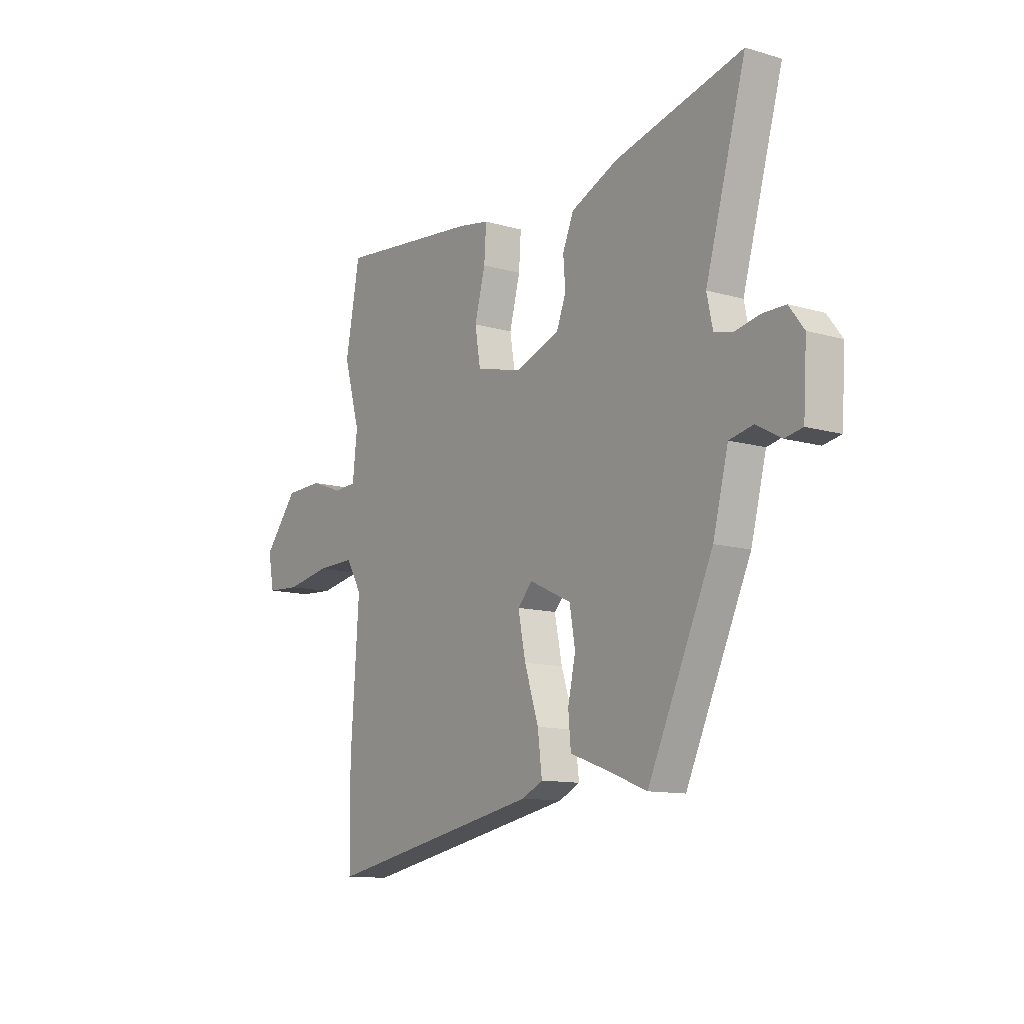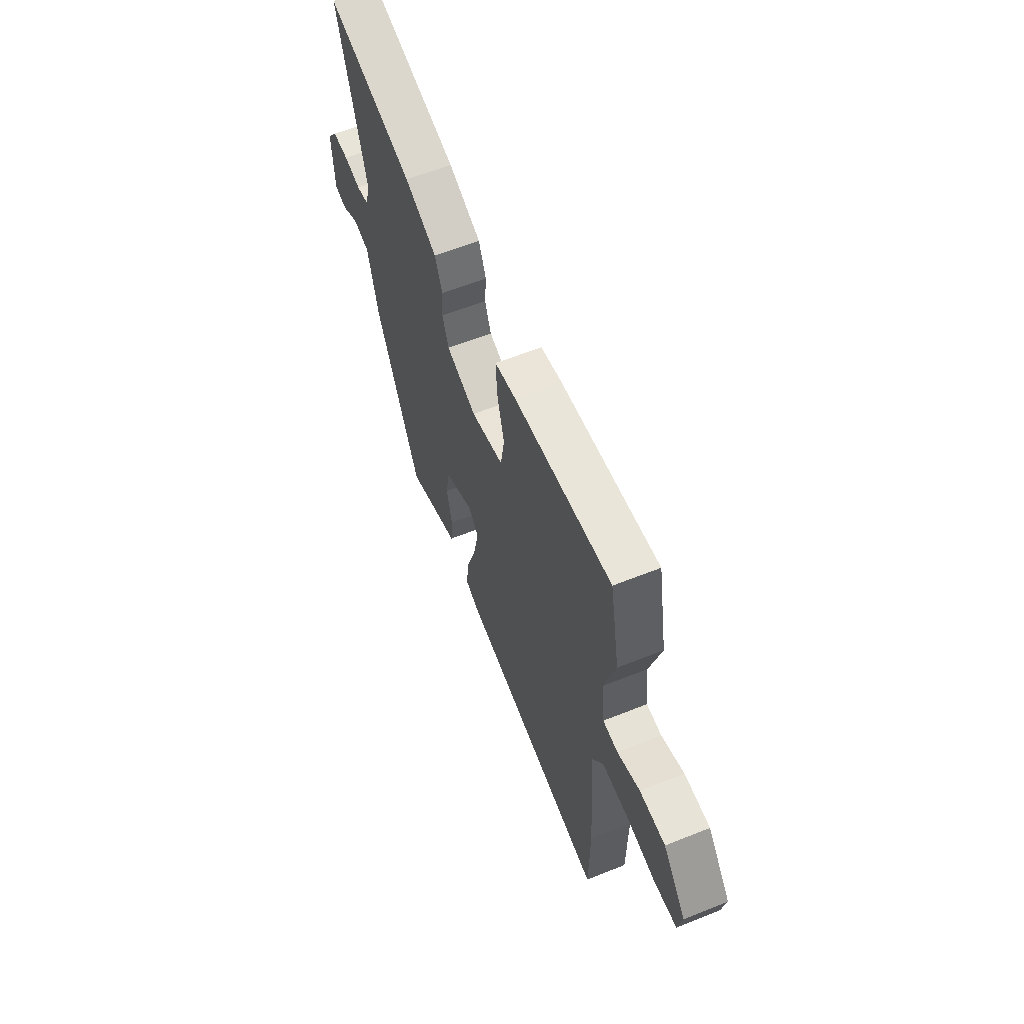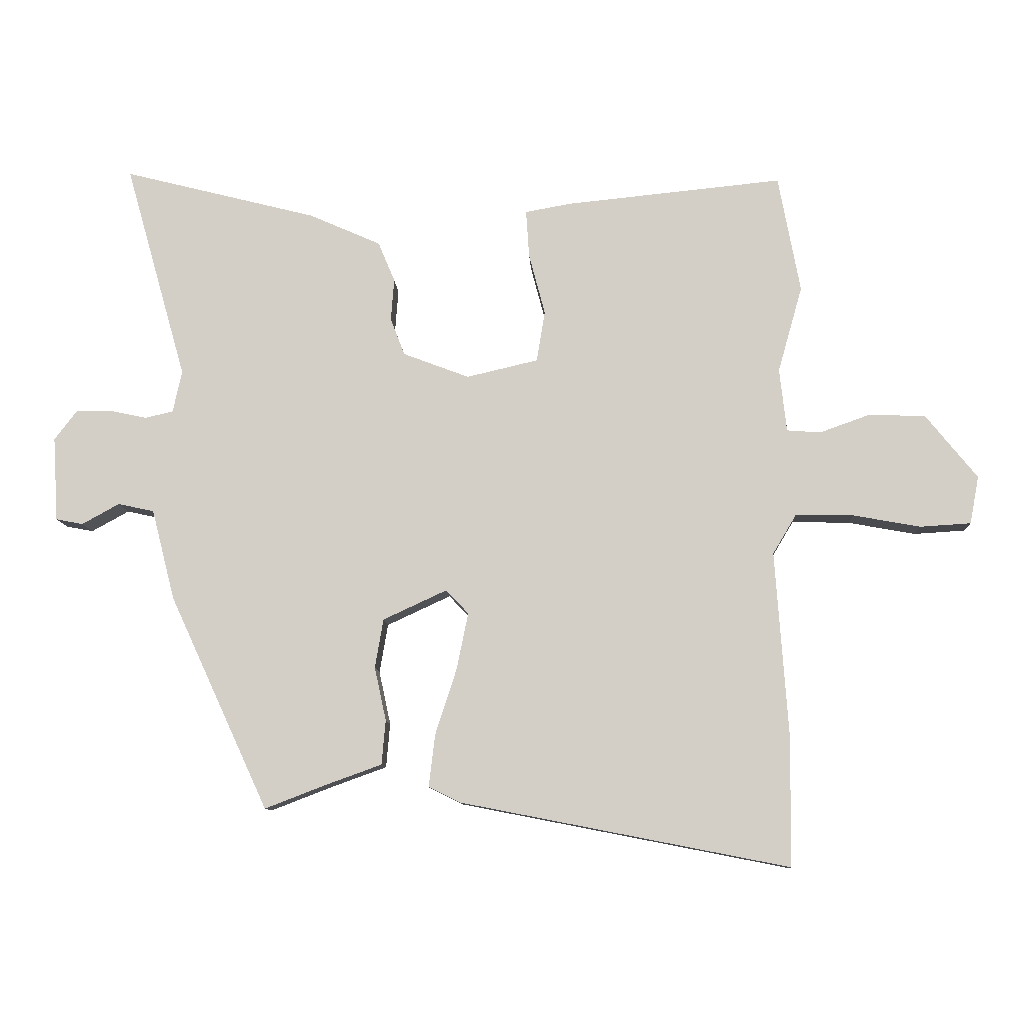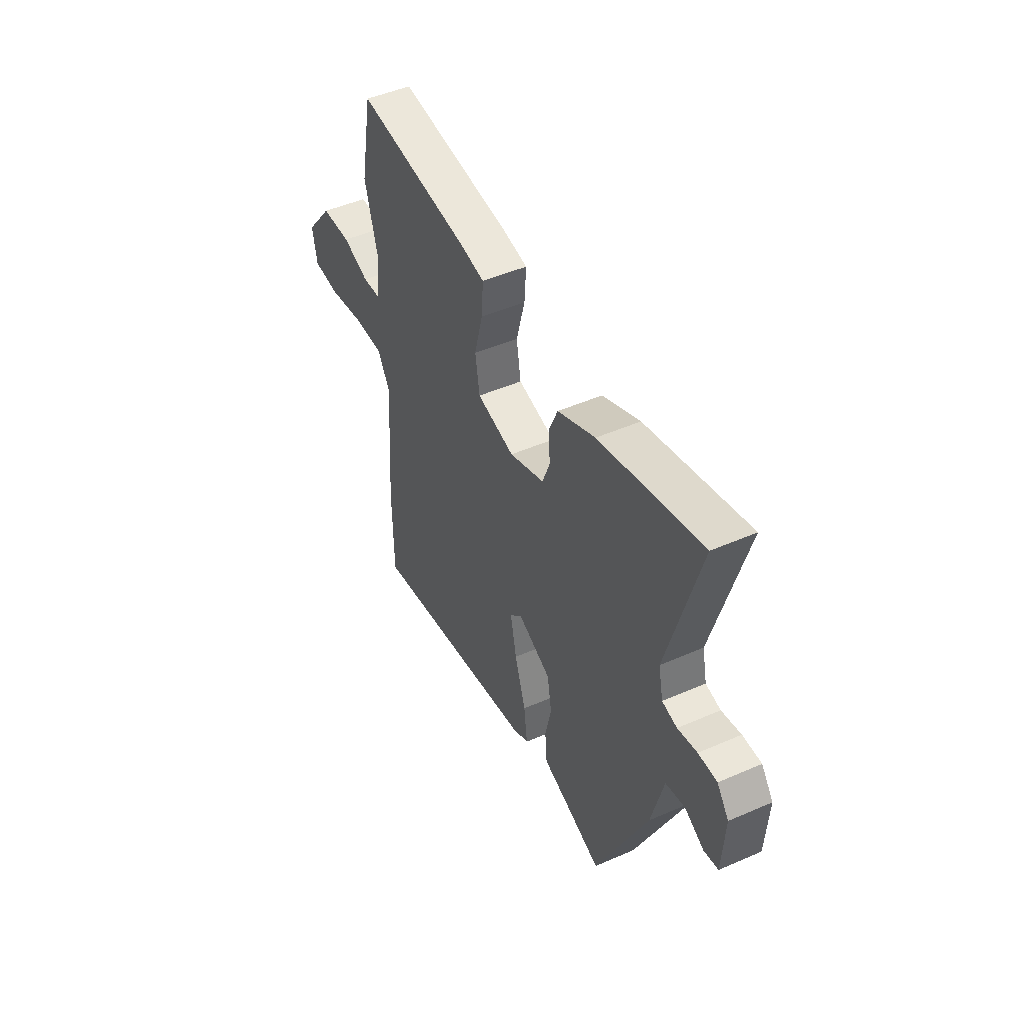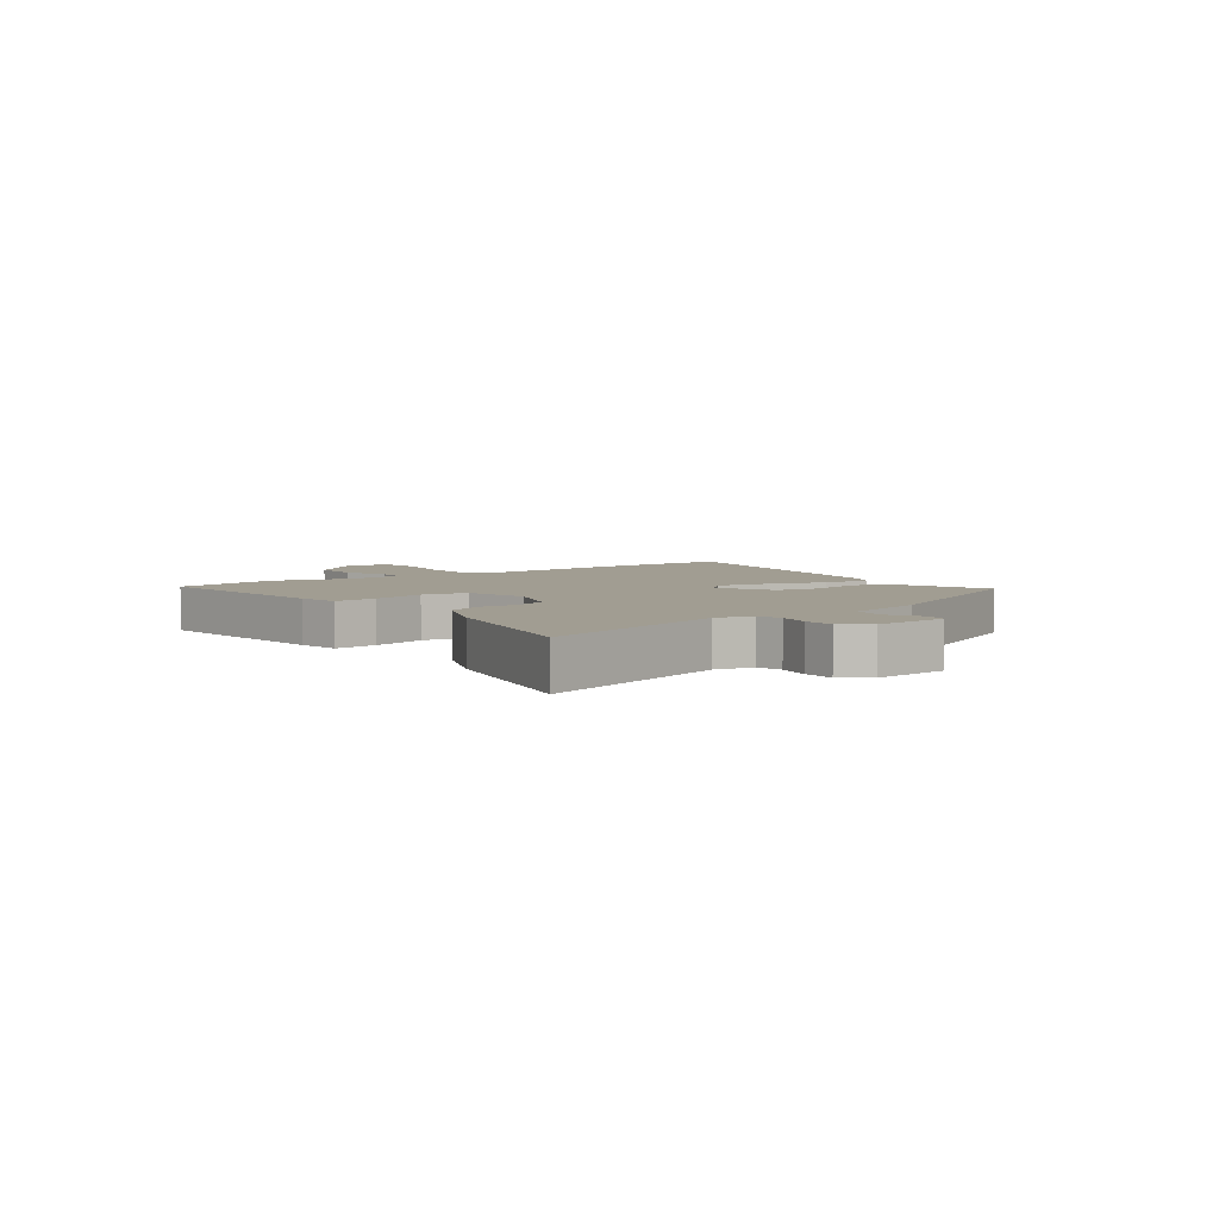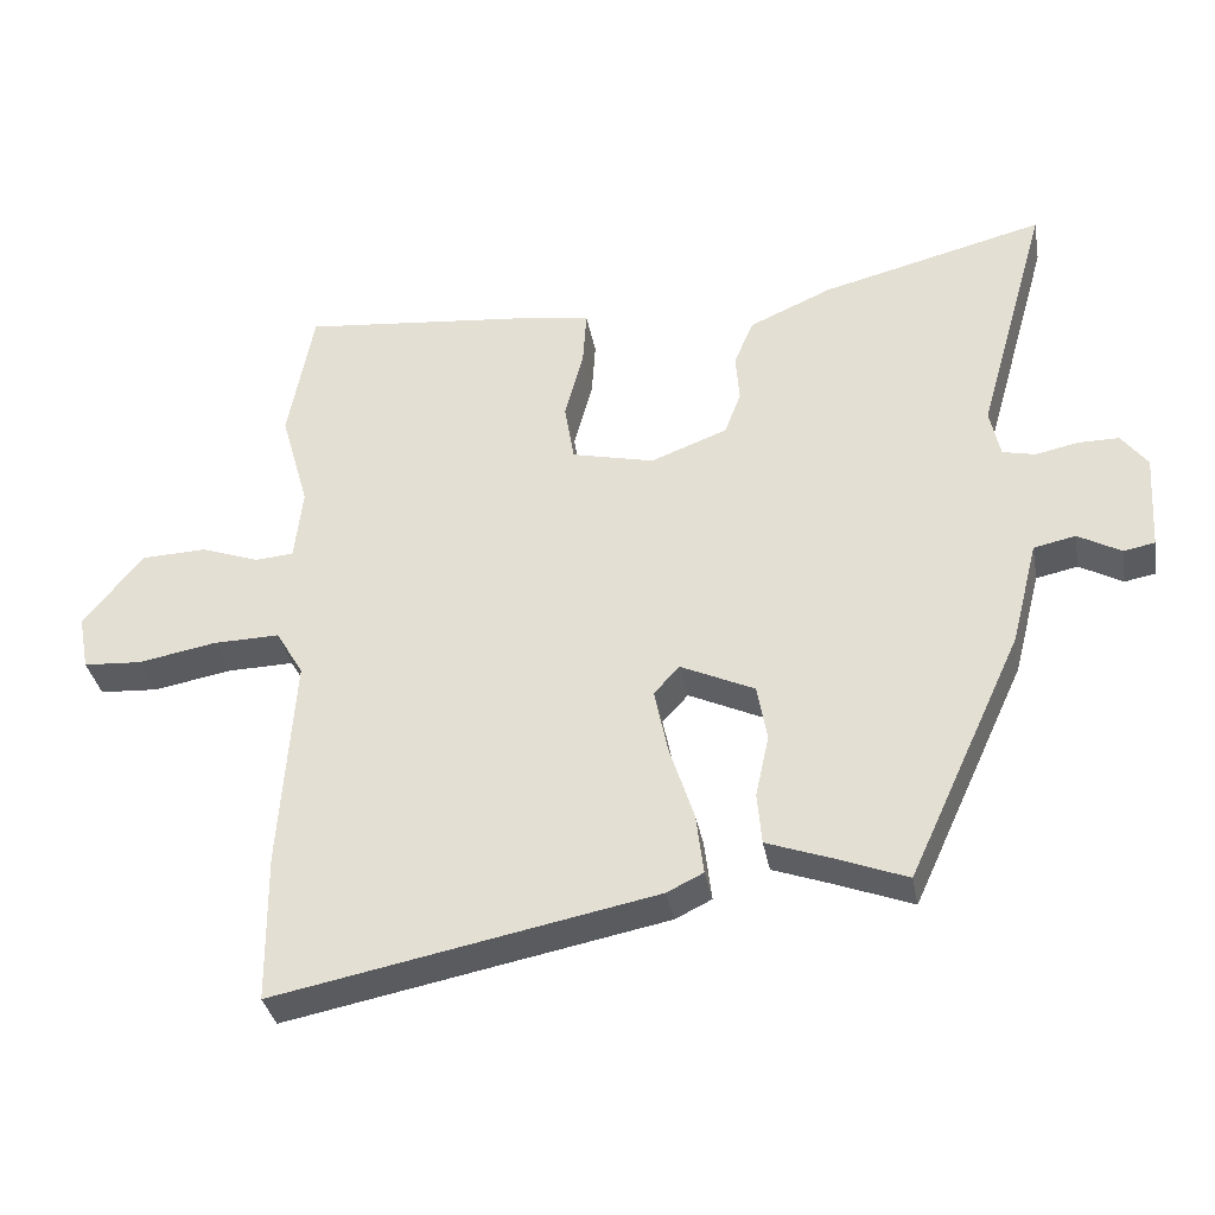
<metadata>
{"format":"obj","ext":"obj","renderer":"f3d","projection":"perspective","resolution":1024,"background":"white","views":[{"elev":-11.7,"azim":55.0,"up":"+Z"},{"elev":60.5,"azim":-112.2,"up":"+Z"},{"elev":-9.9,"azim":-177.3,"up":"+Z"},{"elev":47.7,"azim":63.8,"up":"+Z"},{"elev":4.7,"azim":53.0,"up":"+Y"},{"elev":-34.8,"azim":10.3,"up":"+Z"}]}
</metadata>
<code>
v -0.534 0.07 0.318
v -0.5 0.07 0.5
v -0.165 0.07 0.466
v -0.092 0.07 0.453
v -0.097 0.07 0.379
v -0.122 0.07 0.284
v -0.109 0.07 0.205
v 0.002 0.07 0.179
v 0.105 0.07 0.218
v 0.127 0.07 0.276
v 0.122 0.07 0.341
v 0.148 0.07 0.403
v 0.259 0.07 0.452
v 0.56 0.07 0.528
v 0.465 0.07 0.192
v 0.479 0.07 0.127
v 0.523 0.07 0.117
v 0.58 0.07 0.129
v 0.635 0.07 0.129
v 0.67 0.07 0.083
v 0.662 0.07 -0.048
v 0.62 0.07 -0.056
v 0.562 0.07 -0.024
v 0.506 0.07 -0.036
v 0.47 0.07 -0.177
v 0.317 0.07 -0.509
v 0.221 0.07 -0.472
v 0.135 0.07 -0.441
v 0.129 0.07 -0.372
v 0.147 0.07 -0.289
v 0.134 0.07 -0.213
v 0.035 0.07 -0.167
v 0 0.07 -0.204
v 0.018 0.07 -0.292
v 0.051 0.07 -0.394
v 0.061 0.07 -0.476
v 0.012 0.07 -0.5
v -0.499 0.07 -0.6
v -0.501 0.07 -0.4
v -0.481 0.07 -0.112
v -0.518 0.07 -0.05
v -0.608 0.07 -0.052
v -0.712 0.07 -0.071
v -0.791 0.07 -0.066
v -0.805 0.07 0.008
v -0.725 0.07 0.107
v -0.637 0.07 0.11
v -0.559 0.07 0.082
v -0.507 0.07 0.086
v -0.496 0.07 0.184
v -0.534 0 0.318
v -0.5 0 0.5
v -0.165 0 0.466
v -0.092 0 0.453
v -0.097 0 0.379
v -0.122 0 0.284
v -0.109 0 0.205
v 0.002 0 0.179
v 0.105 0 0.218
v 0.127 0 0.276
v 0.122 0 0.341
v 0.148 0 0.403
v 0.259 0 0.452
v 0.56 0 0.528
v 0.465 0 0.192
v 0.479 0 0.127
v 0.523 0 0.117
v 0.58 0 0.129
v 0.635 0 0.129
v 0.67 0 0.083
v 0.662 0 -0.048
v 0.62 0 -0.056
v 0.562 0 -0.024
v 0.506 0 -0.036
v 0.47 0 -0.177
v 0.317 0 -0.509
v 0.221 0 -0.472
v 0.135 0 -0.441
v 0.129 0 -0.372
v 0.147 0 -0.289
v 0.134 0 -0.213
v 0.035 0 -0.167
v 0 0 -0.204
v 0.018 0 -0.292
v 0.051 0 -0.394
v 0.061 0 -0.476
v 0.012 0 -0.5
v -0.499 0 -0.6
v -0.501 0 -0.4
v -0.481 0 -0.112
v -0.518 0 -0.05
v -0.608 0 -0.052
v -0.712 0 -0.071
v -0.791 0 -0.066
v -0.805 0 0.008
v -0.725 0 0.107
v -0.637 0 0.11
v -0.559 0 0.082
v -0.507 0 0.086
v -0.496 0 0.184
f 45 46 47 48
f 45 48 49
f 42 43 44 45
f 41 42 45 49
f 40 41 49 50
f 38 39 40
f 37 38 40
f 34 35 36 37
f 33 34 37 40
f 32 33 40 50
f 27 28 29 30
f 27 30 31
f 24 25 26 27
f 24 27 31
f 20 21 22 23
f 20 23 24
f 17 18 19 20
f 16 17 20 24
f 15 16 24 31
f 10 11 12 13
f 9 10 13 14
f 3 4 5 6
f 3 6 7
f 2 3 7
f 1 2 7
f 50 1 7
f 32 50 7 8
f 31 32 8 9
f 9 14 15 31
f 98 97 96 95
f 99 98 95
f 95 94 93 92
f 99 95 92 91
f 100 99 91 90
f 90 89 88
f 90 88 87
f 87 86 85 84
f 90 87 84 83
f 100 90 83 82
f 80 79 78 77
f 81 80 77
f 77 76 75 74
f 81 77 74
f 73 72 71 70
f 74 73 70
f 70 69 68 67
f 74 70 67 66
f 81 74 66 65
f 63 62 61 60
f 64 63 60 59
f 56 55 54 53
f 57 56 53
f 57 53 52
f 57 52 51
f 57 51 100
f 58 57 100 82
f 59 58 82 81
f 81 65 64 59
f 1 51 52 2
f 2 52 53 3
f 3 53 54 4
f 4 54 55 5
f 5 55 56 6
f 6 56 57 7
f 7 57 58 8
f 8 58 59 9
f 9 59 60 10
f 10 60 61 11
f 11 61 62 12
f 12 62 63 13
f 13 63 64 14
f 14 64 65 15
f 15 65 66 16
f 16 66 67 17
f 17 67 68 18
f 18 68 69 19
f 19 69 70 20
f 20 70 71 21
f 21 71 72 22
f 22 72 73 23
f 23 73 74 24
f 24 74 75 25
f 25 75 76 26
f 26 76 77 27
f 27 77 78 28
f 28 78 79 29
f 29 79 80 30
f 30 80 81 31
f 31 81 82 32
f 32 82 83 33
f 33 83 84 34
f 34 84 85 35
f 35 85 86 36
f 36 86 87 37
f 37 87 88 38
f 38 88 89 39
f 39 89 90 40
f 40 90 91 41
f 41 91 92 42
f 42 92 93 43
f 43 93 94 44
f 44 94 95 45
f 45 95 96 46
f 46 96 97 47
f 47 97 98 48
f 48 98 99 49
f 49 99 100 50
f 50 100 51 1

</code>
